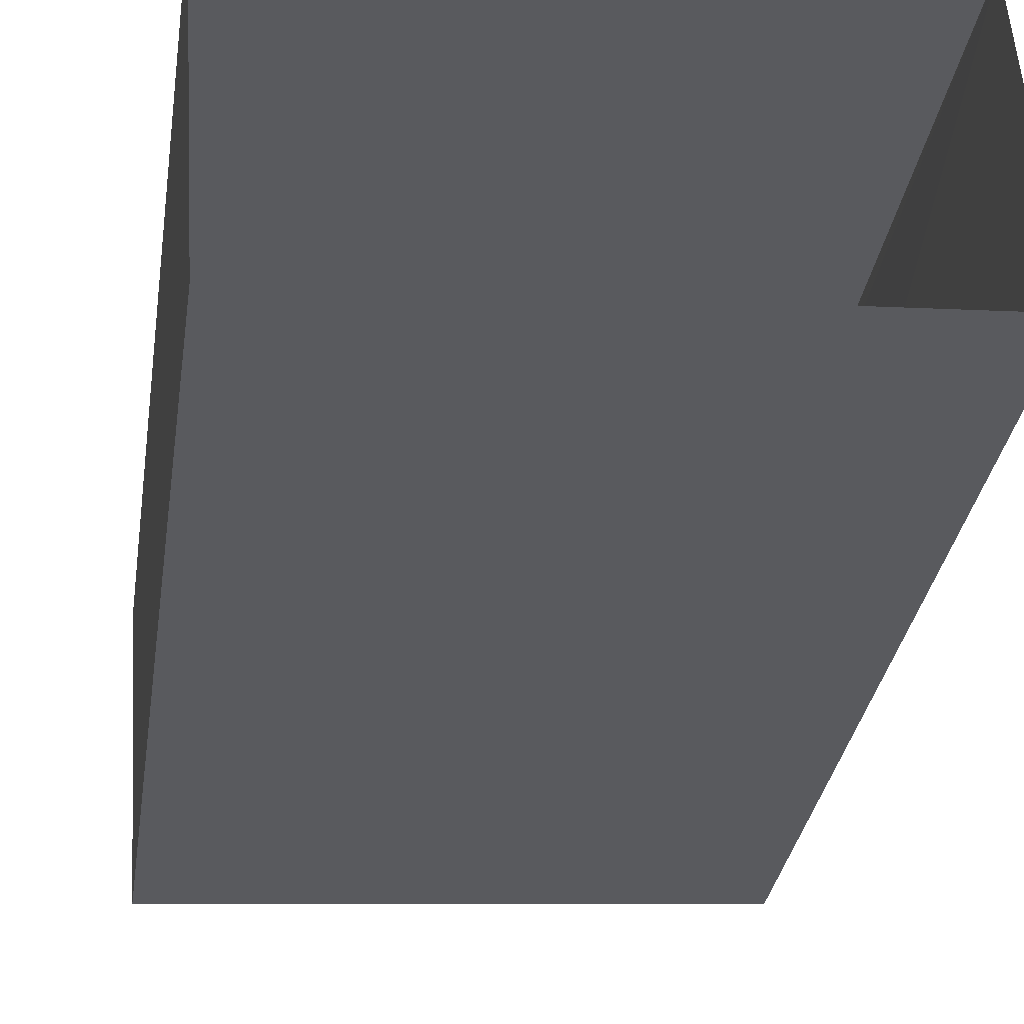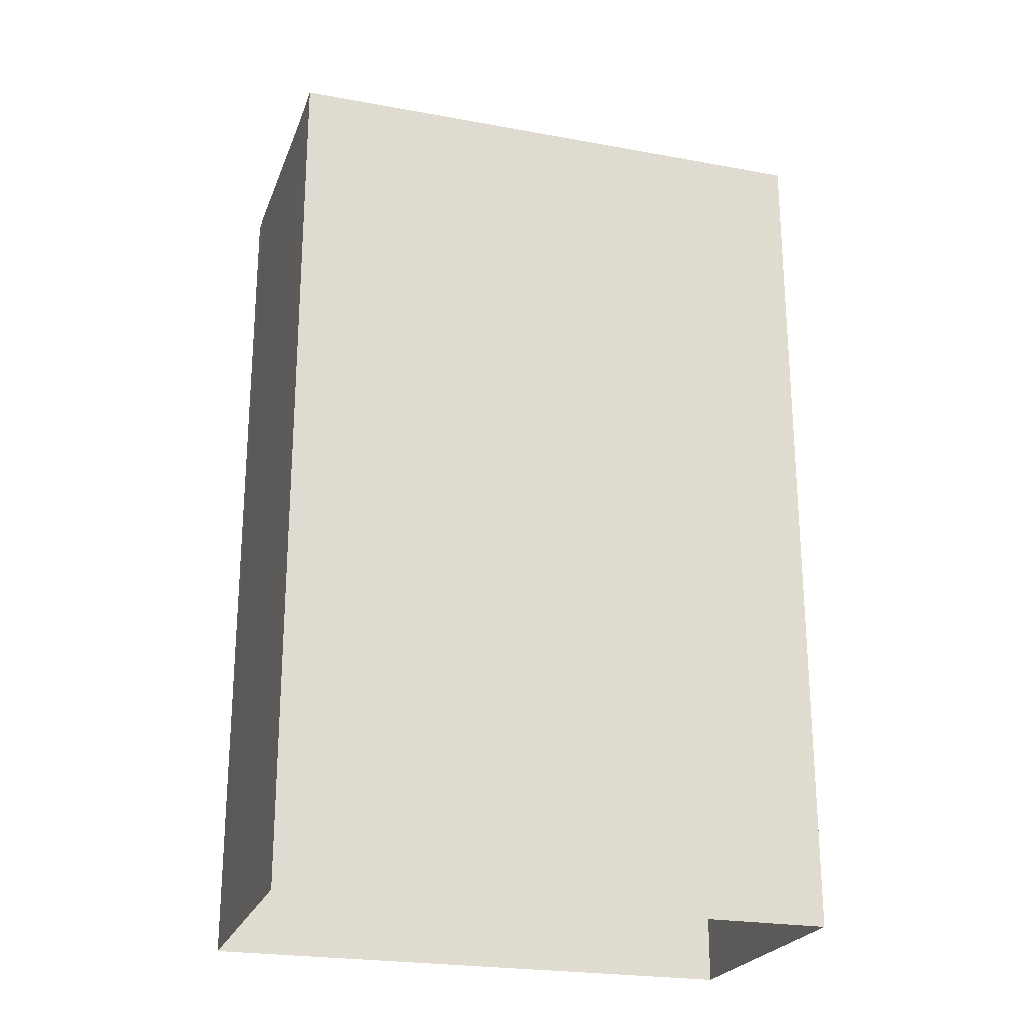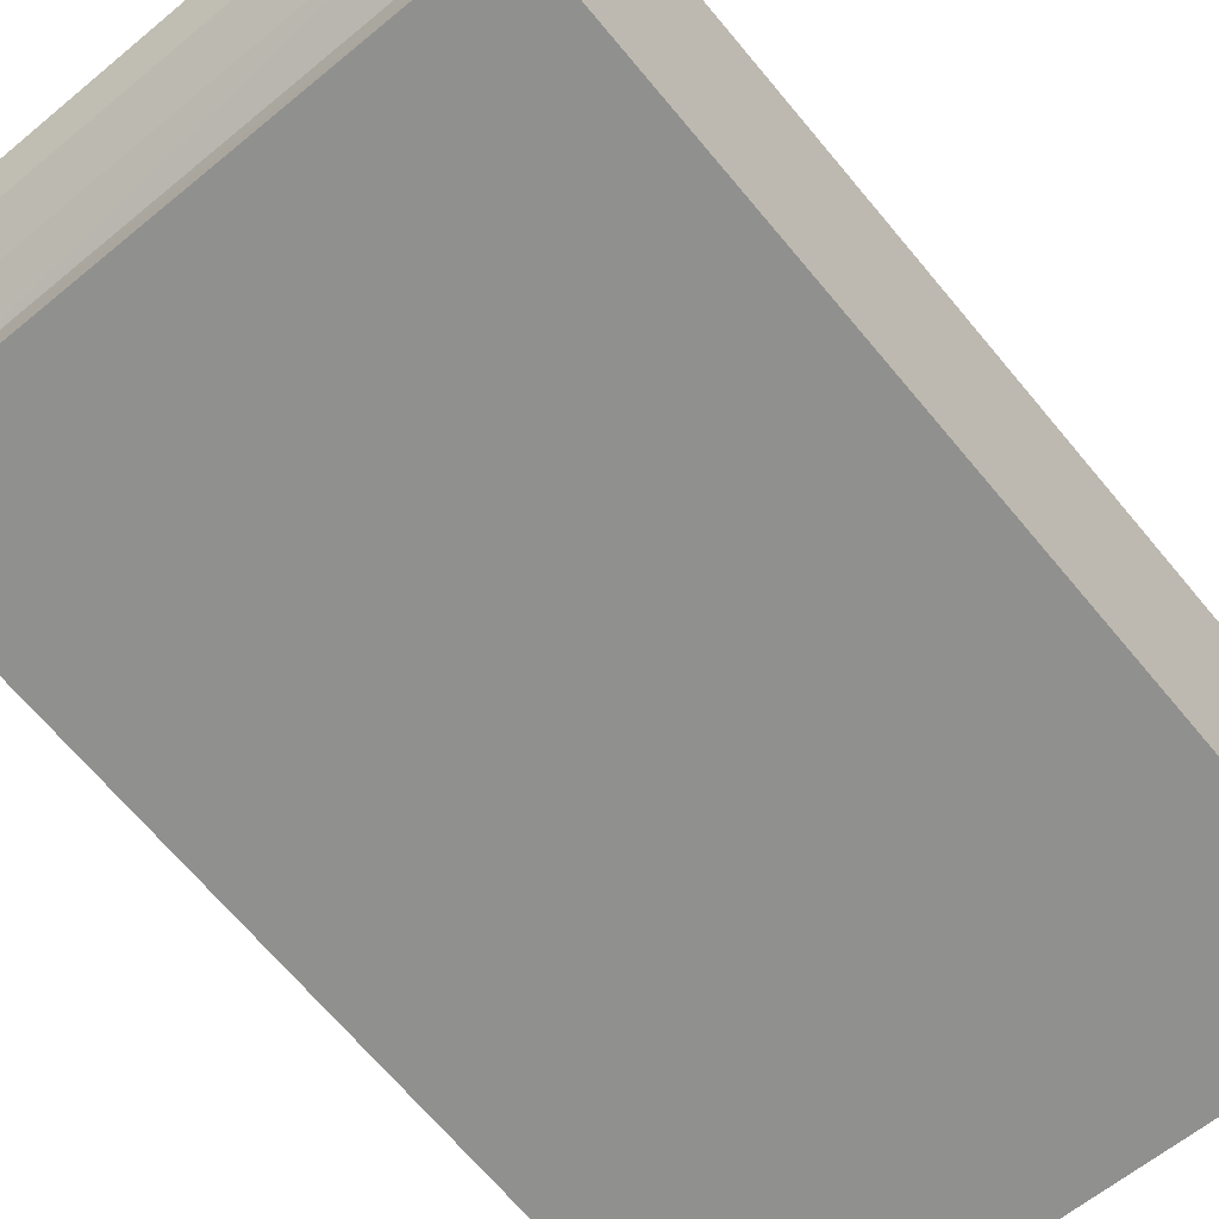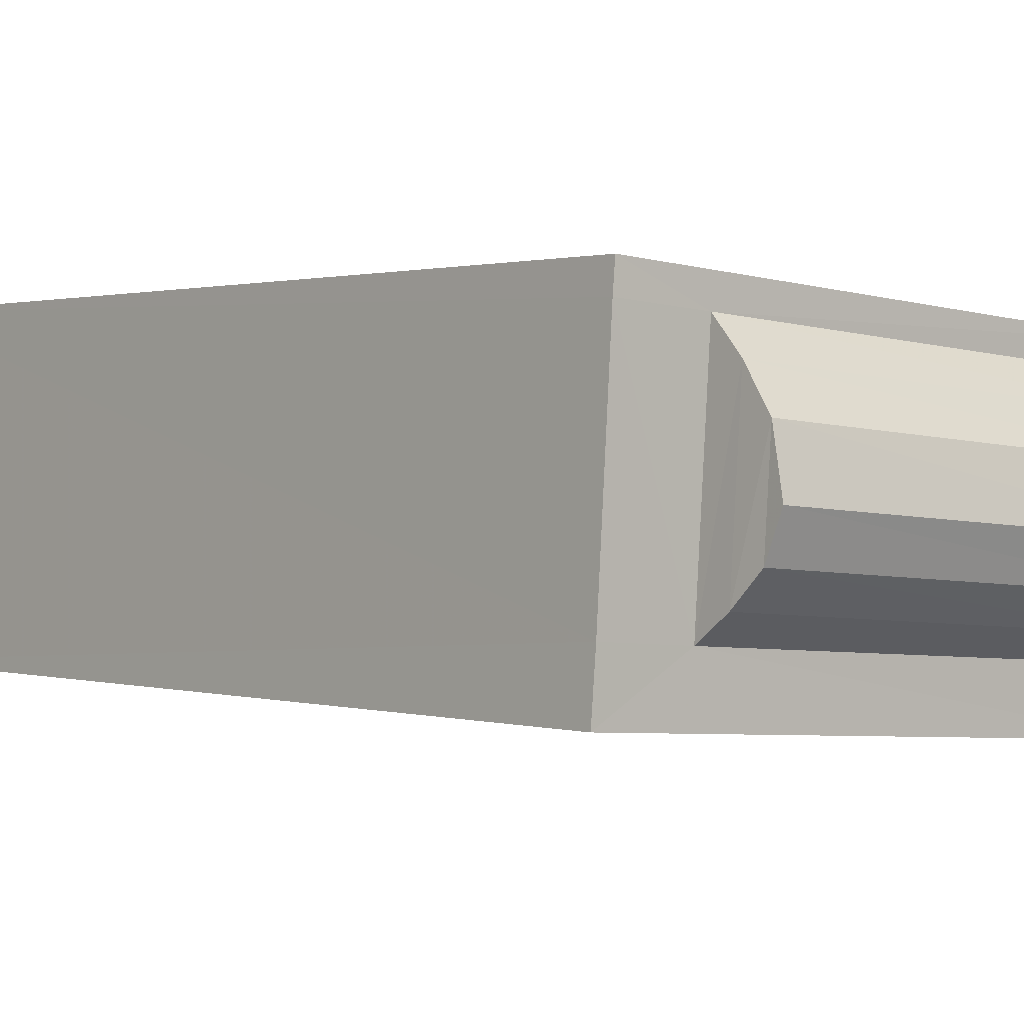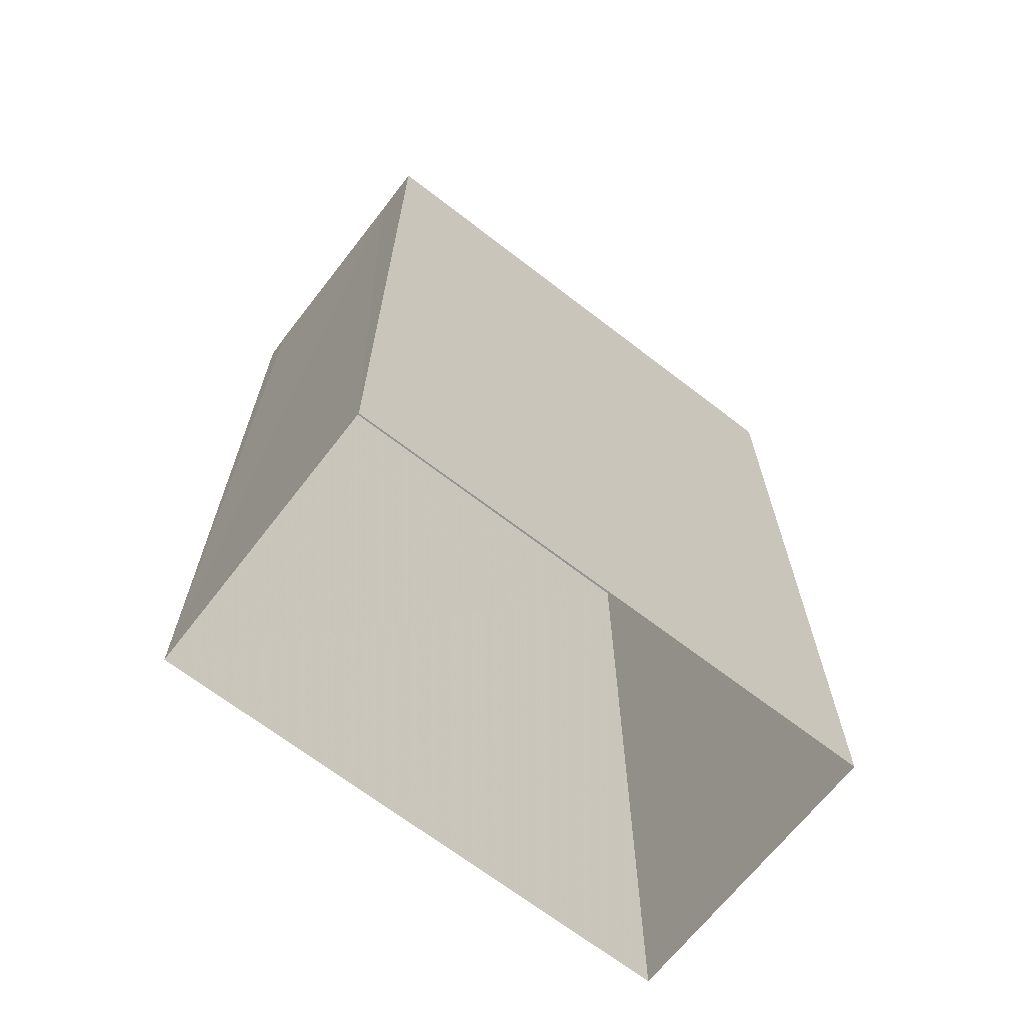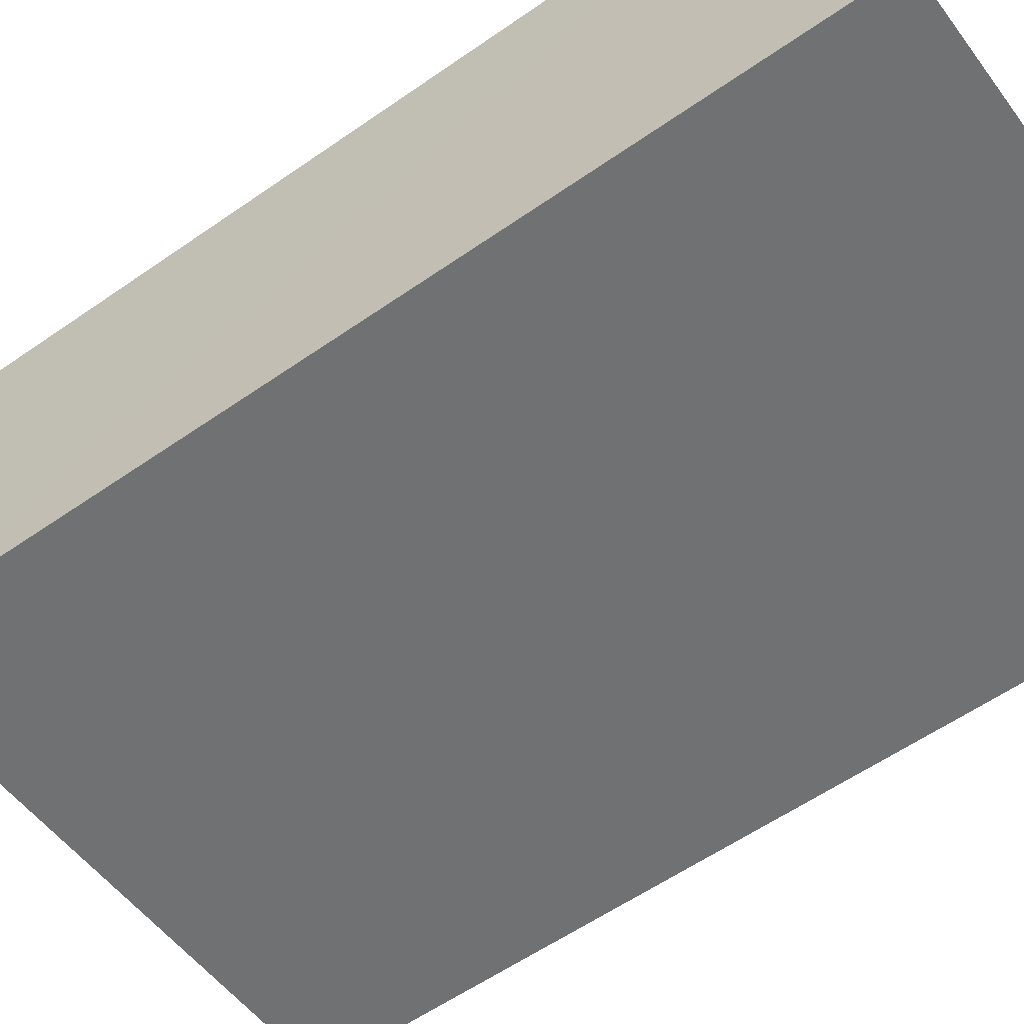
<metadata>
{"format":"obj","ext":"obj","renderer":"f3d","projection":"perspective","resolution":1024,"background":"white","views":[{"elev":-33.0,"azim":171.4,"up":"+Y"},{"elev":-23.6,"azim":-21.2,"up":"+Z"},{"elev":-68.5,"azim":39.9,"up":"+Y"},{"elev":0.9,"azim":-41.0,"up":"+Y"},{"elev":-67.5,"azim":-41.8,"up":"+Z"},{"elev":-58.3,"azim":125.8,"up":"+Y"}]}
</metadata>
<code>
v -3.726e+05 -1.054e+05 23.96
v -3.726e+05 -1.053e+05 23.95
v -3.726e+05 -1.054e+05 23.96
v -3.726e+05 -1.053e+05 23.95
v -3.726e+05 -1.054e+05 48.33
v -3.726e+05 -1.054e+05 47.64
v -3.726e+05 -1.054e+05 48.34
v -3.726e+05 -1.054e+05 47.64
v -3.726e+05 -1.054e+05 48.73
v -3.726e+05 -1.054e+05 48.33
v -3.726e+05 -1.054e+05 48.33
v -3.726e+05 -1.054e+05 48.73
v -3.726e+05 -1.053e+05 46.86
v -3.726e+05 -1.054e+05 47.64
v -3.726e+05 -1.054e+05 47.64
v -3.726e+05 -1.054e+05 46.86
v -3.726e+05 -1.053e+05 46.86
v -3.726e+05 -1.053e+05 46.86
v -3.726e+05 -1.054e+05 46.86
v -3.726e+05 -1.054e+05 46.87
v -3.726e+05 -1.053e+05 46.86
v -3.726e+05 -1.054e+05 46.86
v -3.726e+05 -1.054e+05 46.86
v -3.726e+05 -1.054e+05 46.86
f 1 2 3
f 1 4 2
f 5 6 7
f 5 8 6
f 9 10 11
f 12 9 11
f 12 7 9
f 12 5 7
f 13 14 15
f 16 13 15
f 17 18 13
f 19 20 17
f 18 21 13
f 22 23 20
f 22 21 24
f 22 24 23
f 17 13 16
f 19 17 16
f 19 22 20
f 22 13 21
f 14 11 10
f 15 14 10
f 22 19 6
f 8 22 6
f 17 2 4
f 18 17 4
f 11 14 8
f 5 12 11
f 14 13 22
f 5 11 8
f 8 14 22
f 9 7 10
f 7 6 10
f 10 6 15
f 15 6 19
f 15 19 16
f 20 1 3
f 20 23 1
f 24 1 23
f 1 24 4
f 18 4 21
f 4 24 21
f 20 3 2
f 17 20 2

</code>
